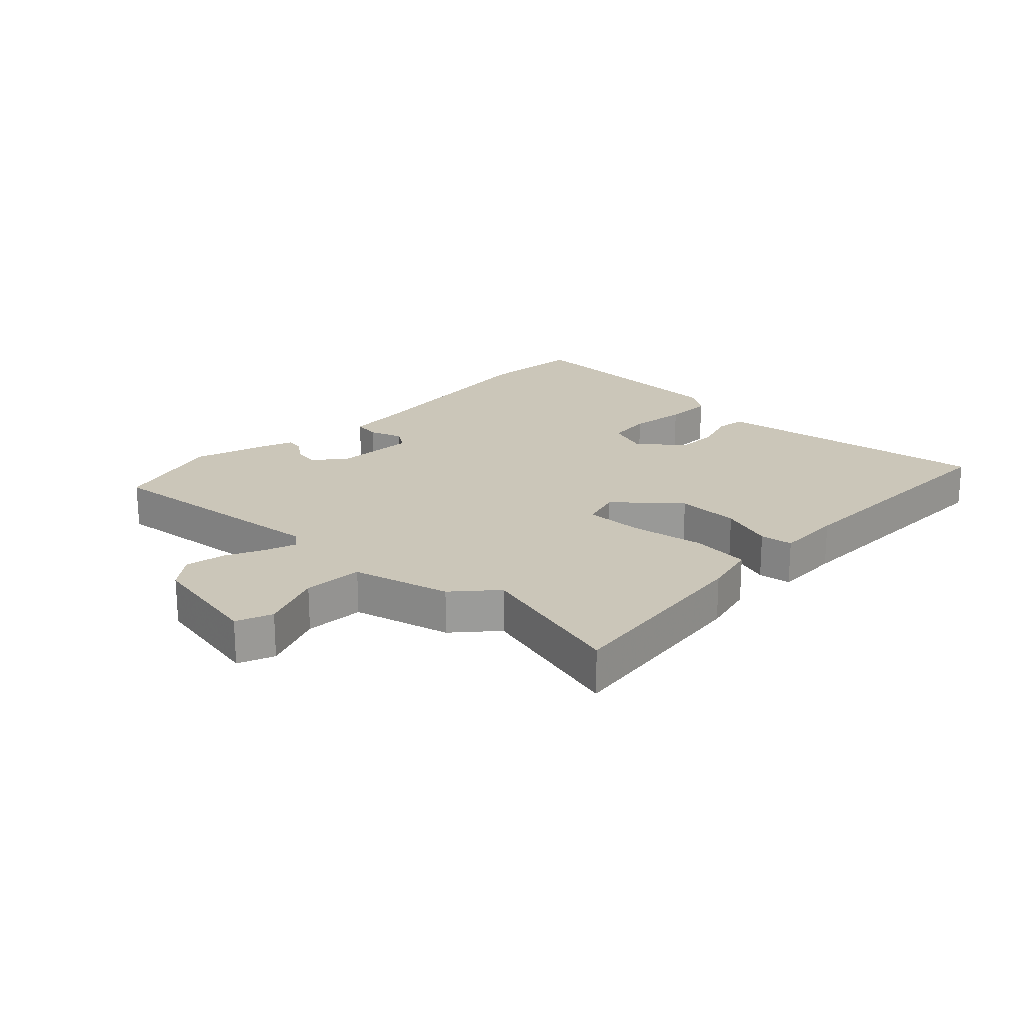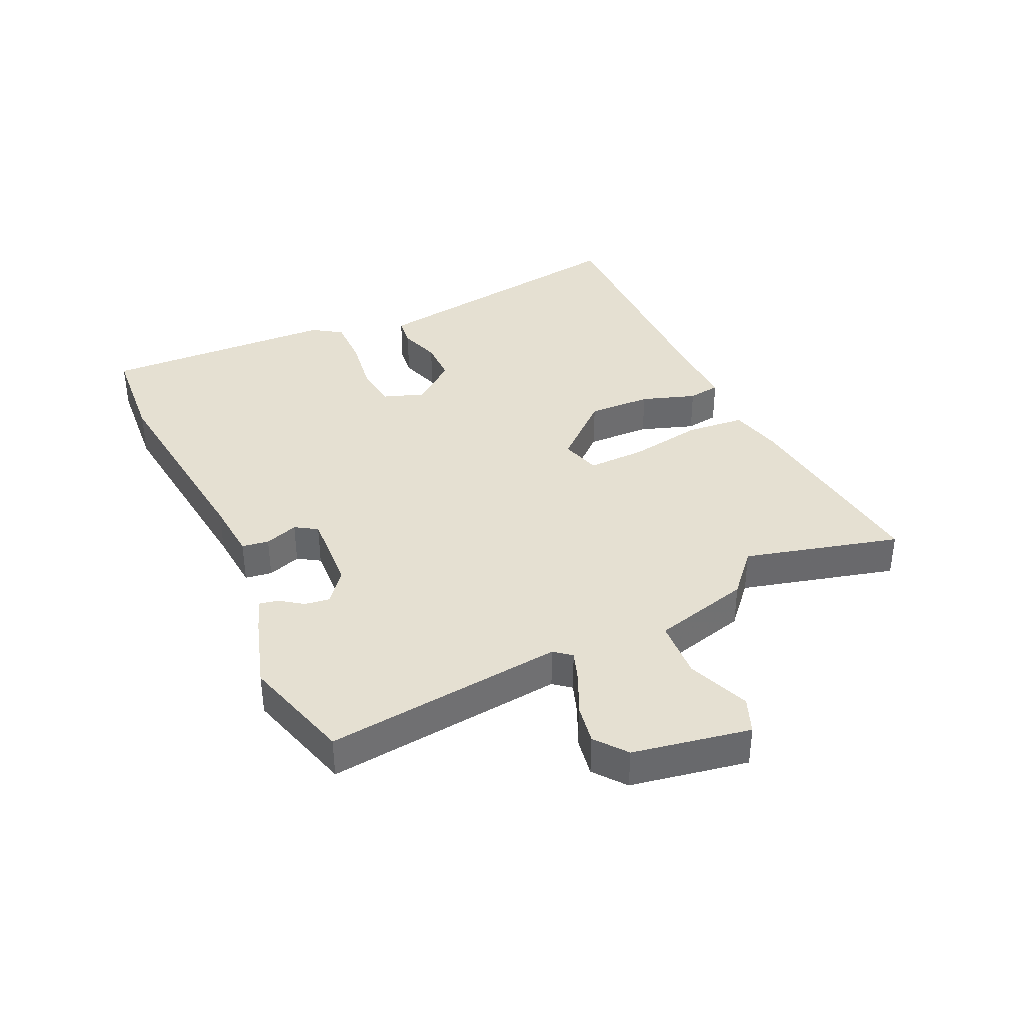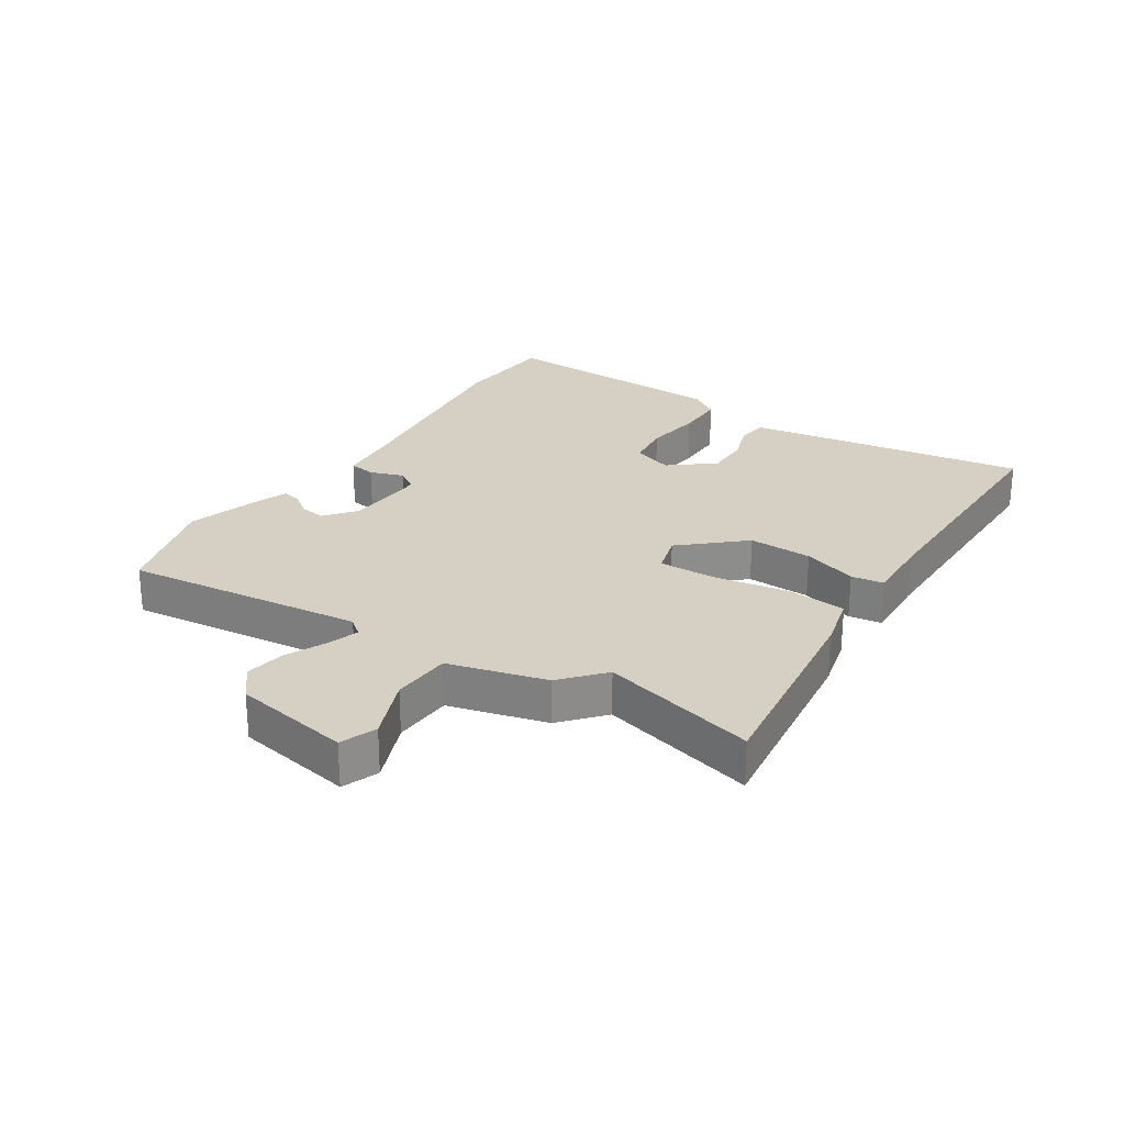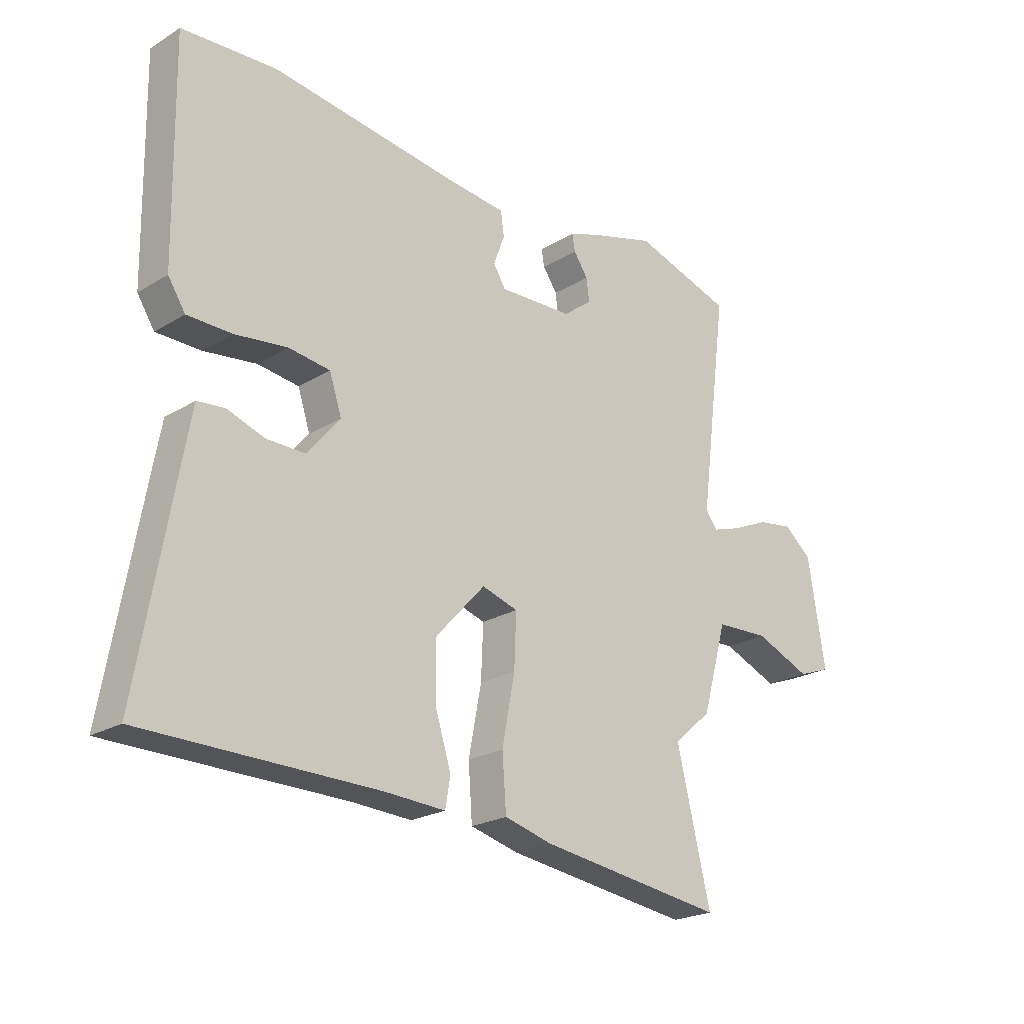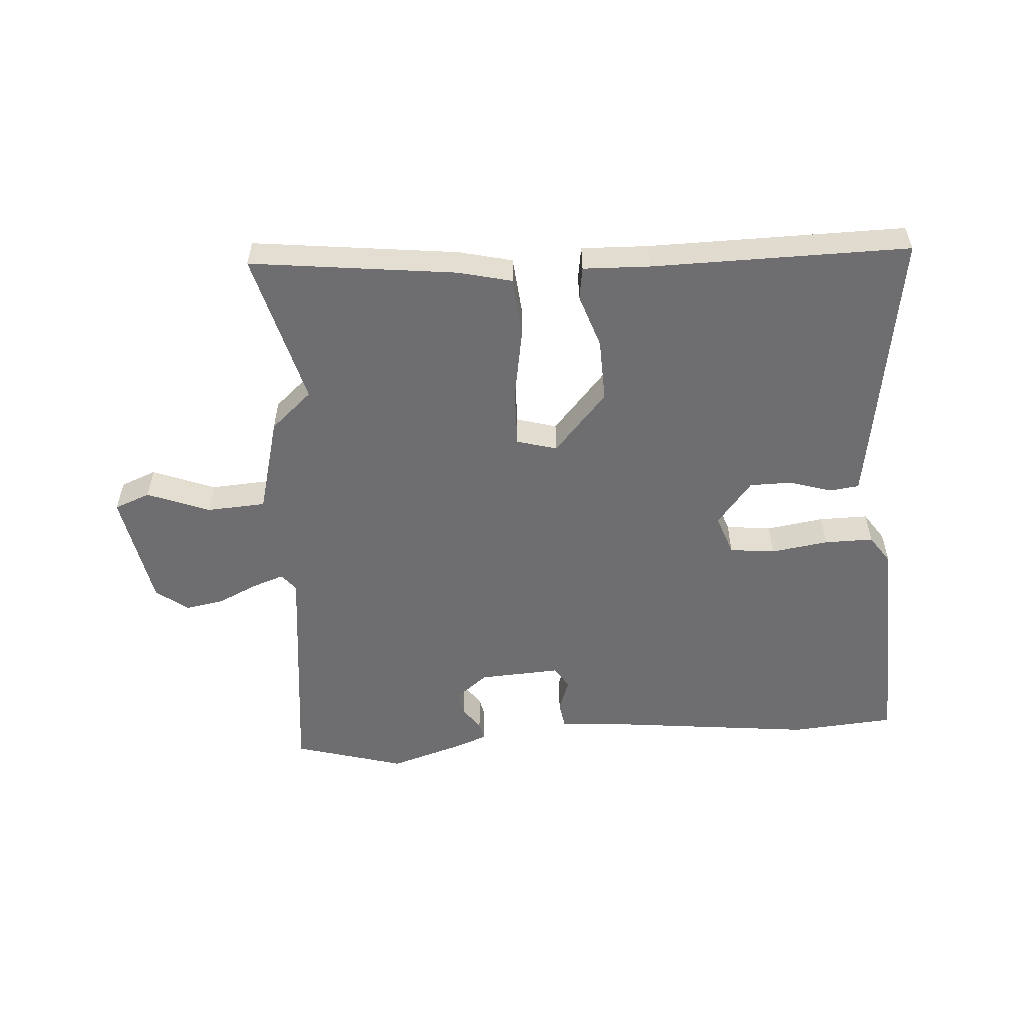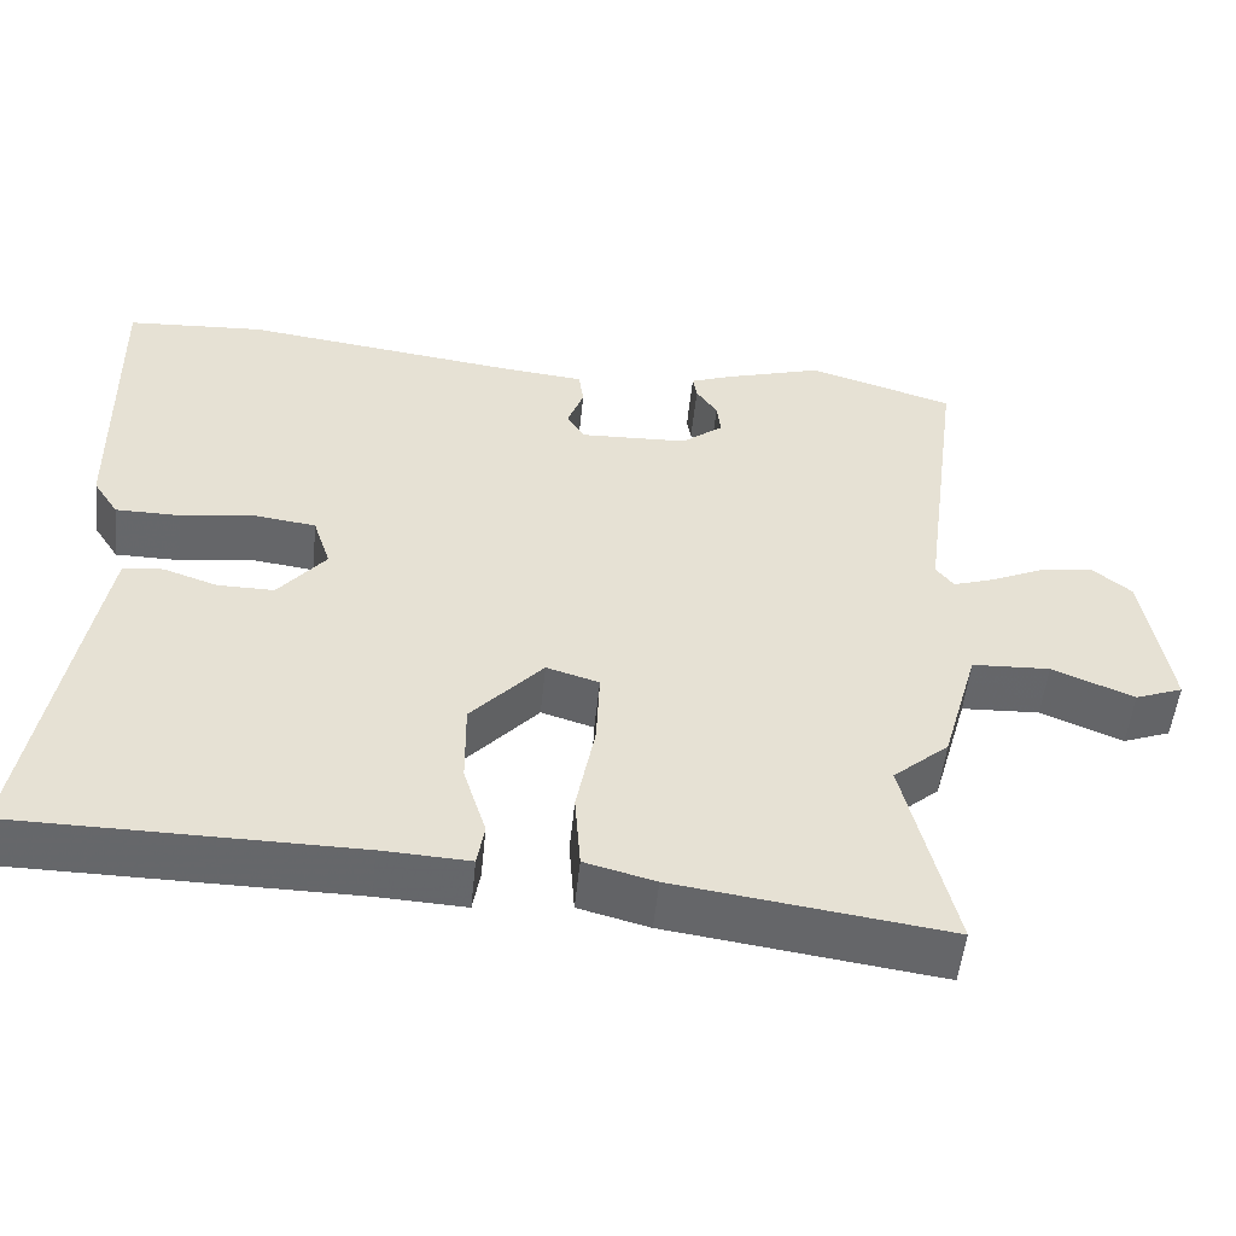
<metadata>
{"format":"obj","ext":"obj","renderer":"f3d","projection":"perspective","resolution":1024,"background":"white","views":[{"elev":20.8,"azim":135.1,"up":"+Y"},{"elev":37.6,"azim":66.2,"up":"+Y"},{"elev":26.0,"azim":123.9,"up":"+Y"},{"elev":-22.4,"azim":-43.7,"up":"+Z"},{"elev":-54.4,"azim":-174.8,"up":"+Y"},{"elev":-52.0,"azim":-5.8,"up":"+Z"}]}
</metadata>
<code>
v 0.458 0.07 -0.325
v 0.519 0.07 -0.579
v 0.184 0.07 -0.532
v 0.097 0.07 -0.509
v 0.09 0.07 -0.413
v 0.113 0.07 -0.293
v 0.117 0.07 -0.198
v 0.052 0.07 -0.178
v -0.037 0.07 -0.275
v -0.036 0.07 -0.379
v -0.008 0.07 -0.468
v -0.017 0.07 -0.521
v -0.126 0.07 -0.515
v -0.545 0.07 -0.51
v -0.48 0.07 -0.136
v -0.465 0.07 -0.052
v -0.416 0.07 -0.047
v -0.349 0.07 -0.07
v -0.279 0.07 -0.071
v -0.22 0.07 0
v -0.242 0.07 0.067
v -0.316 0.07 0.077
v -0.41 0.07 0.065
v -0.49 0.07 0.066
v -0.521 0.07 0.114
v -0.528 0.07 0.498
v -0.358 0.07 0.508
v -0.014 0.07 0.462
v 0.085 0.07 0.452
v 0.091 0.07 0.408
v 0.071 0.07 0.354
v 0.093 0.07 0.318
v 0.226 0.07 0.323
v 0.278 0.07 0.363
v 0.273 0.07 0.404
v 0.247 0.07 0.442
v 0.242 0.07 0.472
v 0.295 0.07 0.491
v 0.415 0.07 0.526
v 0.595 0.07 0.47
v 0.544 0.07 0.081
v 0.566 0.07 0.053
v 0.618 0.07 0.07
v 0.683 0.07 0.099
v 0.748 0.07 0.109
v 0.798 0.07 0.068
v 0.829 0.07 -0.124
v 0.77 0.07 -0.146
v 0.669 0.07 -0.104
v 0.572 0.07 -0.108
v 0.527 0.07 -0.266
v 0.458 0 -0.325
v 0.519 0 -0.579
v 0.184 0 -0.532
v 0.097 0 -0.509
v 0.09 0 -0.413
v 0.113 0 -0.293
v 0.117 0 -0.198
v 0.052 0 -0.178
v -0.037 0 -0.275
v -0.036 0 -0.379
v -0.008 0 -0.468
v -0.017 0 -0.521
v -0.126 0 -0.515
v -0.545 0 -0.51
v -0.48 0 -0.136
v -0.465 0 -0.052
v -0.416 0 -0.047
v -0.349 0 -0.07
v -0.279 0 -0.071
v -0.22 0 0
v -0.242 0 0.067
v -0.316 0 0.077
v -0.41 0 0.065
v -0.49 0 0.066
v -0.521 0 0.114
v -0.528 0 0.498
v -0.358 0 0.508
v -0.014 0 0.462
v 0.085 0 0.452
v 0.091 0 0.408
v 0.071 0 0.354
v 0.093 0 0.318
v 0.226 0 0.323
v 0.278 0 0.363
v 0.273 0 0.404
v 0.247 0 0.442
v 0.242 0 0.472
v 0.295 0 0.491
v 0.415 0 0.526
v 0.595 0 0.47
v 0.544 0 0.081
v 0.566 0 0.053
v 0.618 0 0.07
v 0.683 0 0.099
v 0.748 0 0.109
v 0.798 0 0.068
v 0.829 0 -0.124
v 0.77 0 -0.146
v 0.669 0 -0.104
v 0.572 0 -0.108
v 0.527 0 -0.266
f 50 51 1
f 47 48 49
f 46 47 49
f 45 46 49
f 44 45 49
f 43 44 49
f 42 43 49 50
f 41 42 50 1
f 39 40 41
f 38 39 41
f 37 38 41
f 36 37 41
f 35 36 41
f 34 35 41 1
f 28 29 30 31
f 28 31 32
f 27 28 32
f 26 27 32
f 25 26 32
f 24 25 32
f 23 24 32
f 22 23 32
f 21 22 32 33
f 16 17 18
f 15 16 18
f 14 15 18
f 13 14 18
f 13 18 19
f 12 13 19
f 11 12 19
f 10 11 19
f 9 10 19 20
f 4 5 6
f 3 4 6
f 2 3 6
f 1 2 6
f 34 1 6
f 33 34 6 7
f 20 21 33
f 9 20 33
f 8 9 33
f 7 8 33
f 52 102 101
f 100 99 98
f 100 98 97
f 100 97 96
f 100 96 95
f 100 95 94
f 101 100 94 93
f 52 101 93 92
f 92 91 90
f 92 90 89
f 92 89 88
f 92 88 87
f 92 87 86
f 52 92 86 85
f 82 81 80 79
f 83 82 79
f 83 79 78
f 83 78 77
f 83 77 76
f 83 76 75
f 83 75 74
f 83 74 73
f 84 83 73 72
f 69 68 67
f 69 67 66
f 69 66 65
f 69 65 64
f 70 69 64
f 70 64 63
f 70 63 62
f 70 62 61
f 71 70 61 60
f 57 56 55
f 57 55 54
f 57 54 53
f 57 53 52
f 57 52 85
f 58 57 85 84
f 84 72 71
f 84 71 60
f 84 60 59
f 84 59 58
f 1 52 53 2
f 2 53 54 3
f 3 54 55 4
f 4 55 56 5
f 5 56 57 6
f 6 57 58 7
f 7 58 59 8
f 8 59 60 9
f 9 60 61 10
f 10 61 62 11
f 11 62 63 12
f 12 63 64 13
f 13 64 65 14
f 14 65 66 15
f 15 66 67 16
f 16 67 68 17
f 17 68 69 18
f 18 69 70 19
f 19 70 71 20
f 20 71 72 21
f 21 72 73 22
f 22 73 74 23
f 23 74 75 24
f 24 75 76 25
f 25 76 77 26
f 26 77 78 27
f 27 78 79 28
f 28 79 80 29
f 29 80 81 30
f 30 81 82 31
f 31 82 83 32
f 32 83 84 33
f 33 84 85 34
f 34 85 86 35
f 35 86 87 36
f 36 87 88 37
f 37 88 89 38
f 38 89 90 39
f 39 90 91 40
f 40 91 92 41
f 41 92 93 42
f 42 93 94 43
f 43 94 95 44
f 44 95 96 45
f 45 96 97 46
f 46 97 98 47
f 47 98 99 48
f 48 99 100 49
f 49 100 101 50
f 50 101 102 51
f 51 102 52 1

</code>
